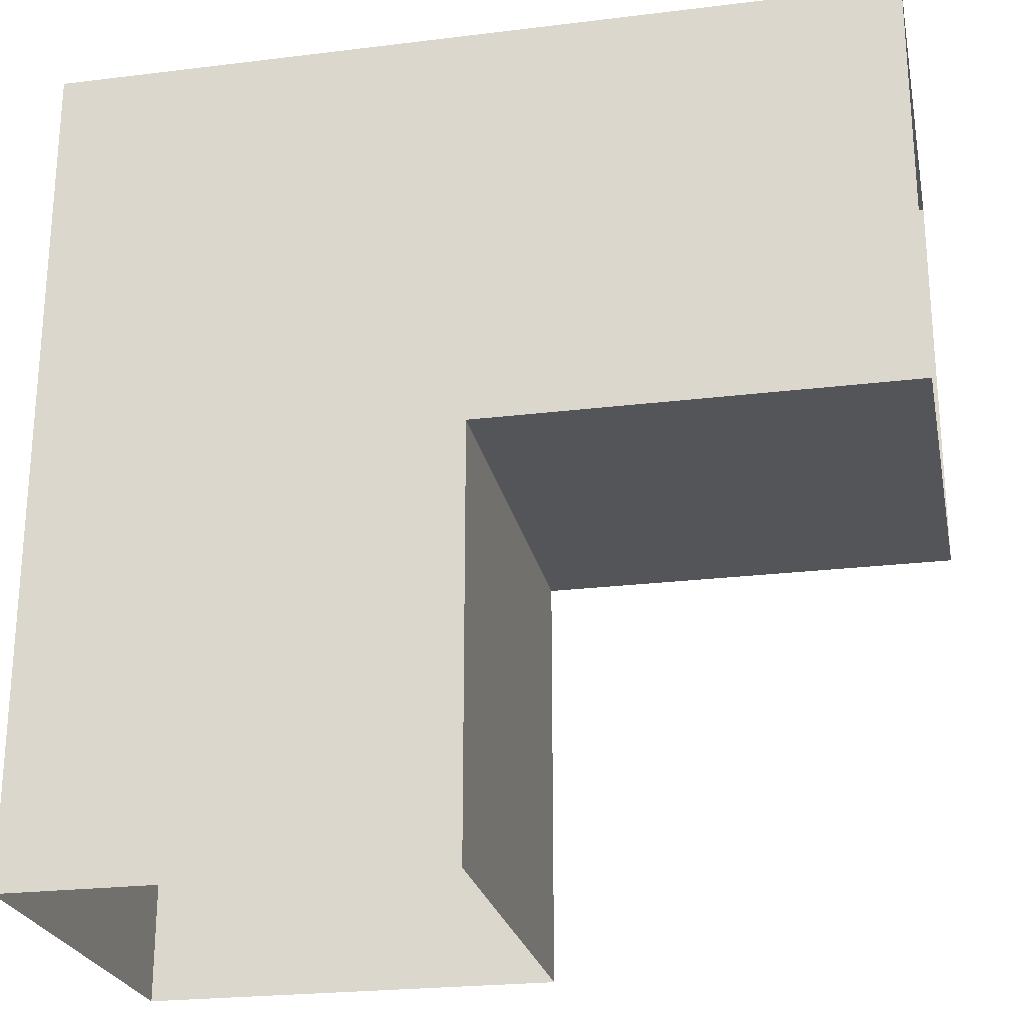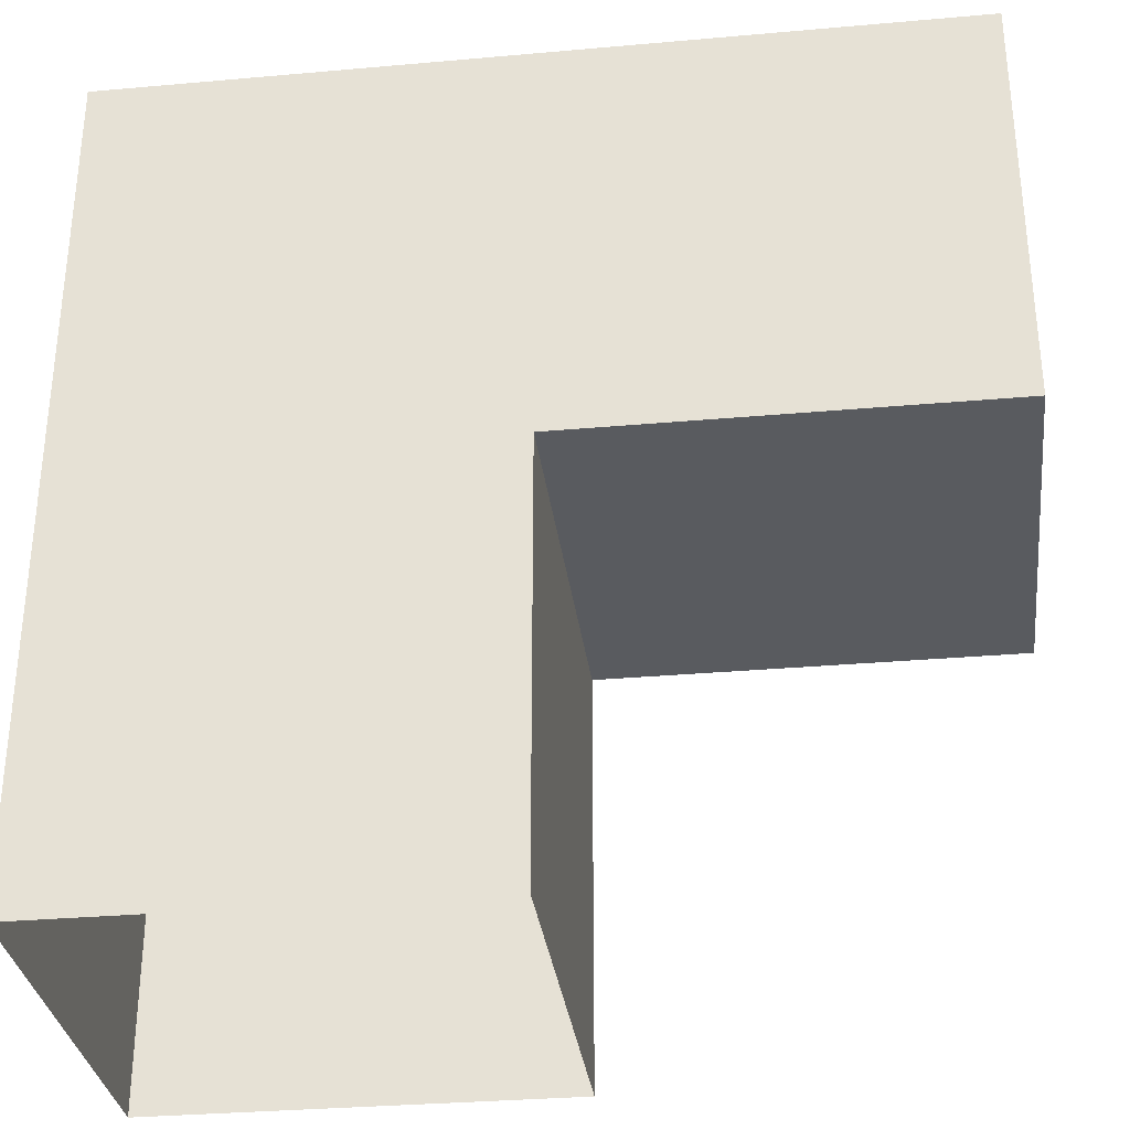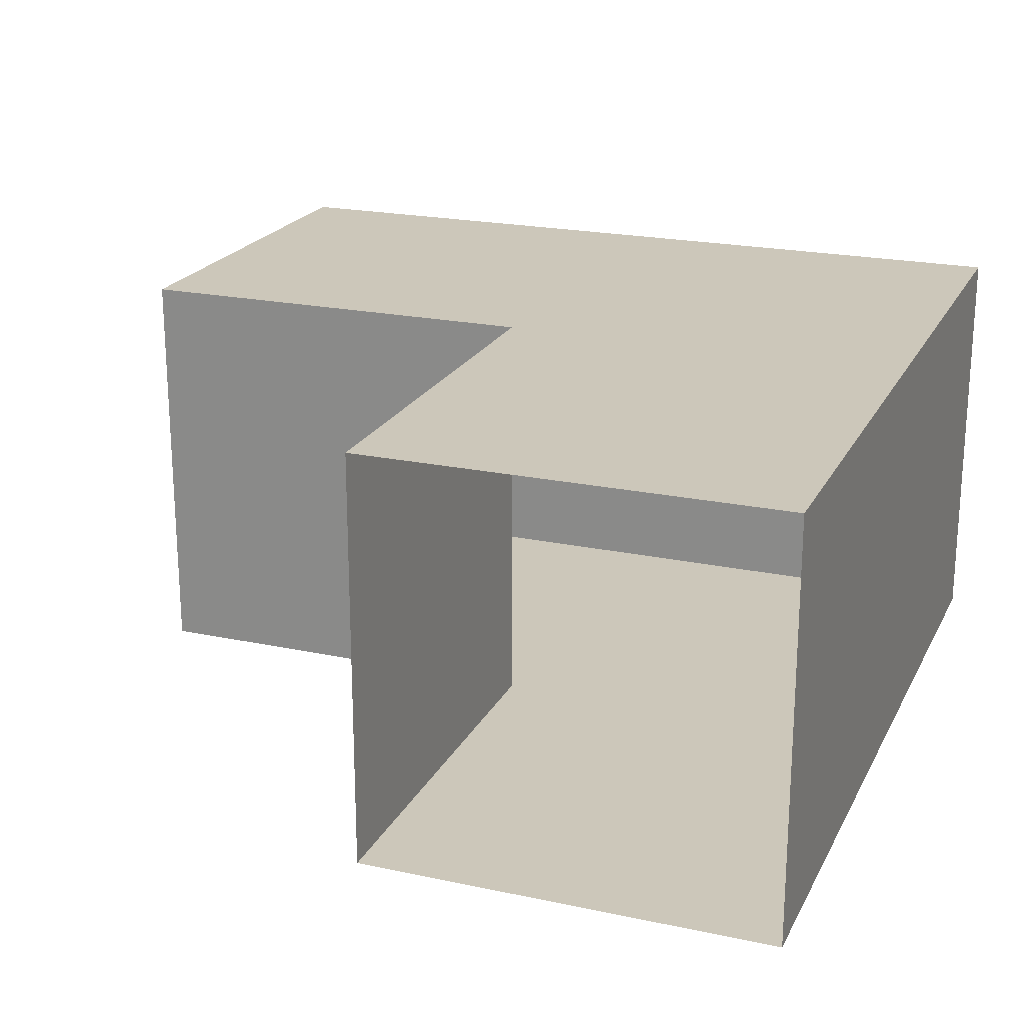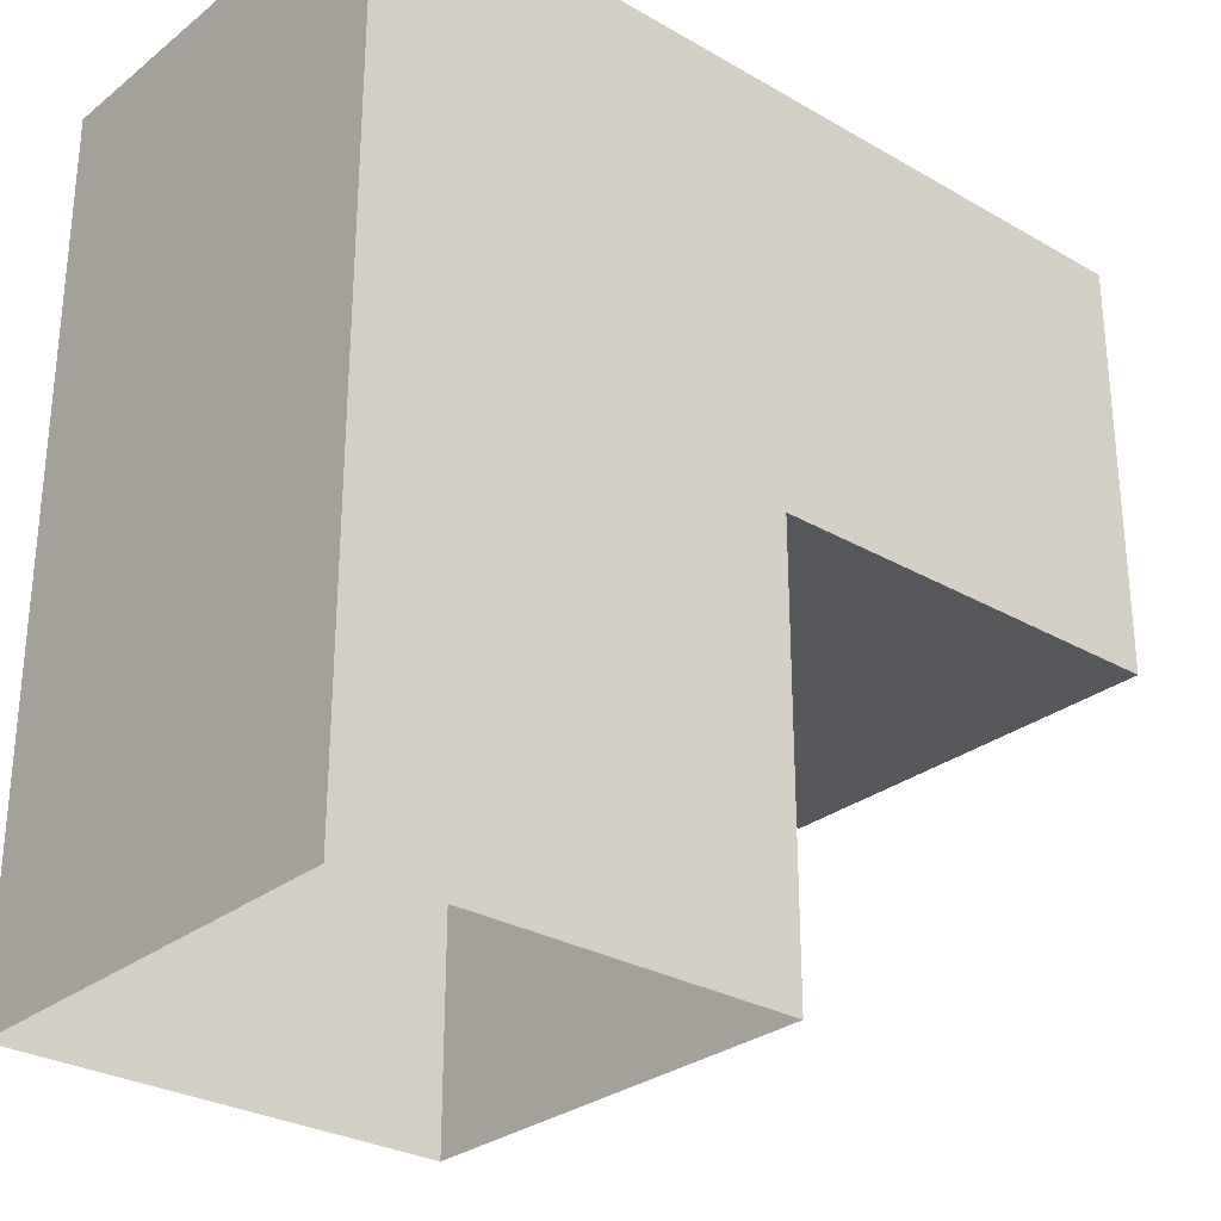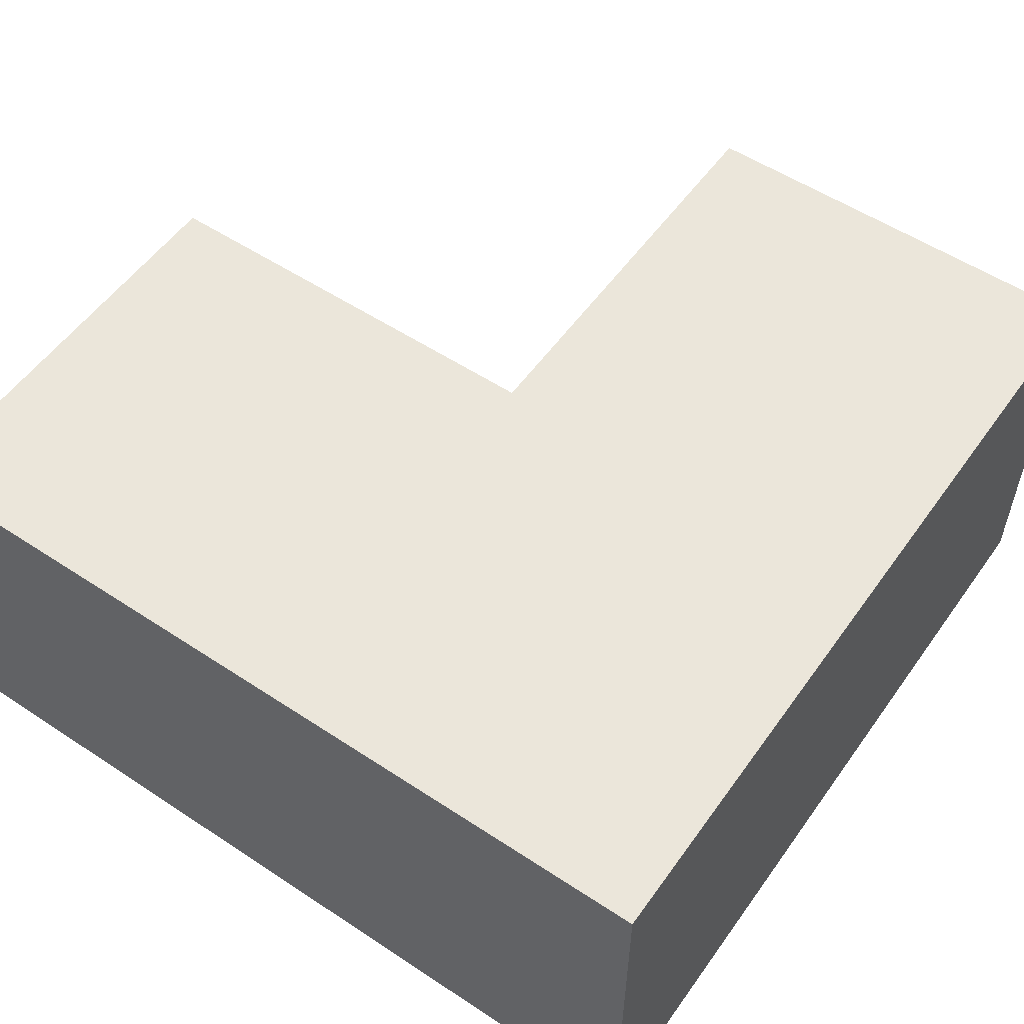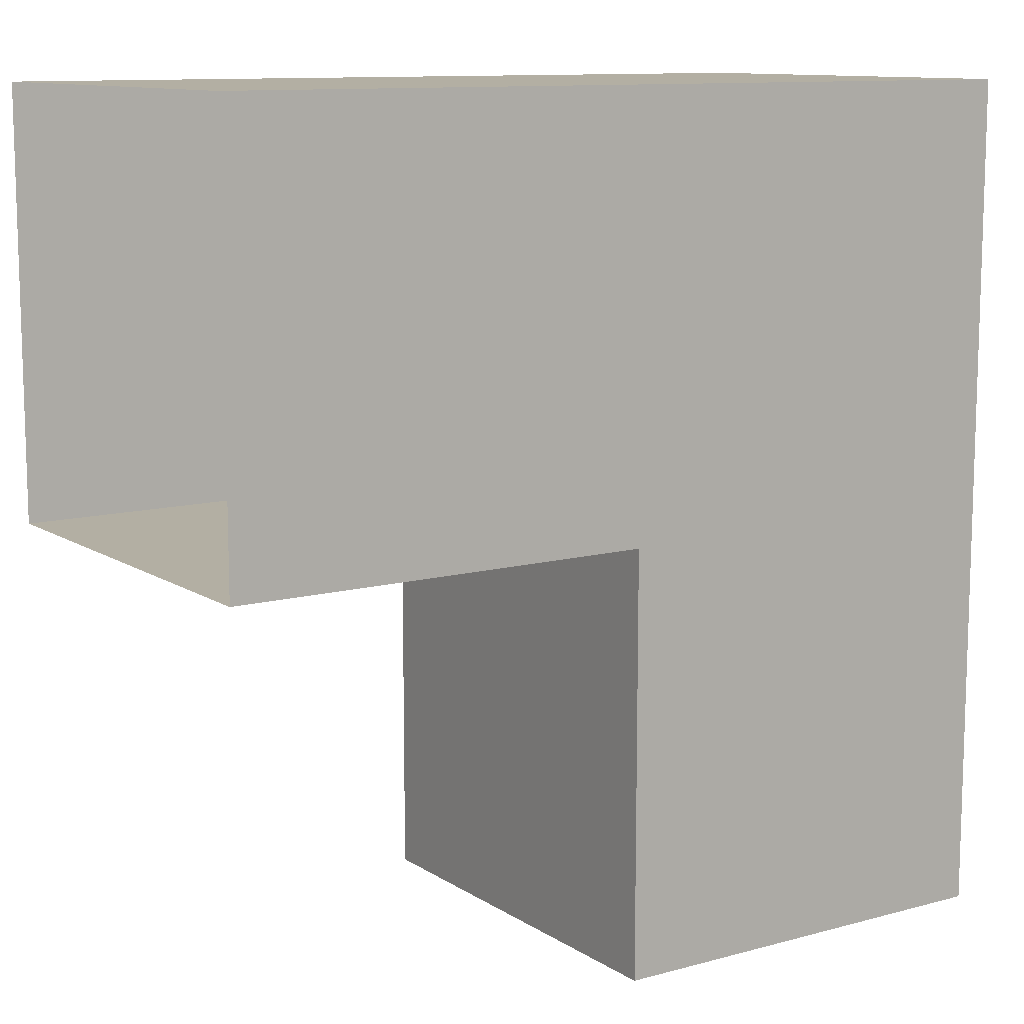
<metadata>
{"format":"obj","ext":"obj","renderer":"f3d","projection":"perspective","resolution":1024,"background":"white","views":[{"elev":-24.1,"azim":-168.5,"up":"+Z"},{"elev":-32.0,"azim":-172.9,"up":"+Z"},{"elev":21.3,"azim":-69.2,"up":"+Y"},{"elev":-28.8,"azim":139.2,"up":"+Z"},{"elev":54.8,"azim":34.9,"up":"+Y"},{"elev":11.1,"azim":-33.7,"up":"+Z"}]}
</metadata>
<code>
o L Hall
g L Hall
v -4 4 0
v -8 4 0
v -4 8 0
v -8 8 0
v -4 4 -4
v -4 4 0
v -4 8 -4
v -4 8 0
v -4 8 0
v -8 8 0
v -4 8 -4
v -8 8 -4
v -4 4 -4
v -8 4 -4
v -4 4 0
v -8 4 0
v -8 4 -4
v -4 4 -4
v -8 4 -8
v -4 4 -8
v -8 8 -4
v -8 4 -4
v -8 8 -8
v -8 4 -8
v -4 4 -4
v -4 8 -4
v -4 4 -8
v -4 8 -8
v -4 8 -4
v -8 8 -4
v -4 8 -8
v -8 8 -8
v -8 4 0
v -8 4 -4
v -12 4 0
v -12 4 -4
v -8 8 0
v -8 4 0
v -12 8 0
v -12 4 0
v -8 4 -4
v -8 8 -4
v -12 4 -4
v -12 8 -4
v -8 8 -4
v -8 8 0
v -12 8 -4
v -12 8 0
g L Hall
f 1 2 4 3
f 5 6 8 7
f 9 10 12 11
f 13 14 16 15
f 17 18 20 19
f 21 22 24 23
f 25 26 28 27
f 29 30 32 31
f 33 34 36 35
f 37 38 40 39
f 41 42 44 43
f 45 46 48 47

</code>
